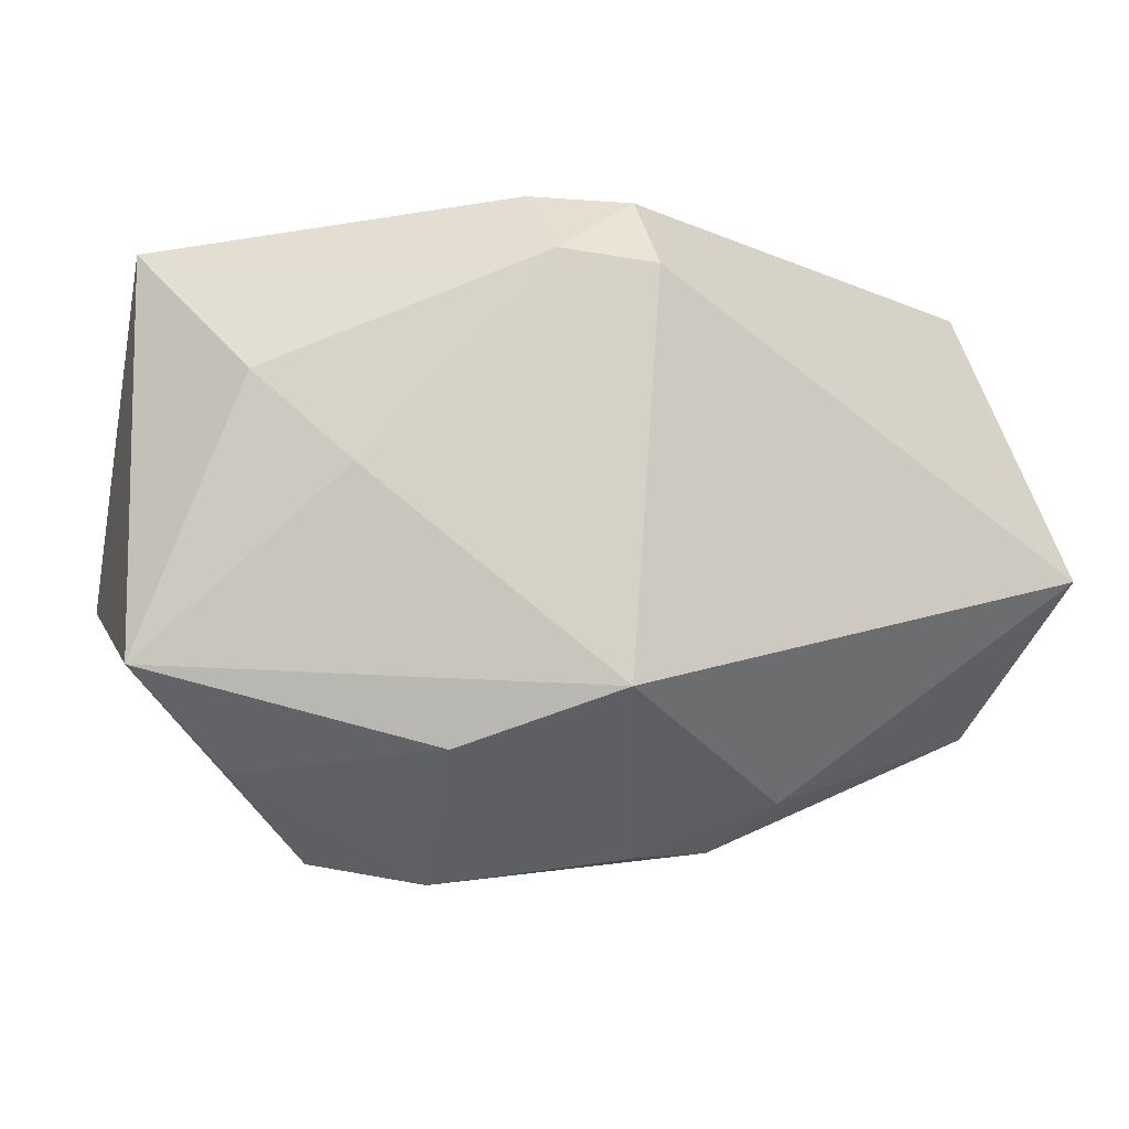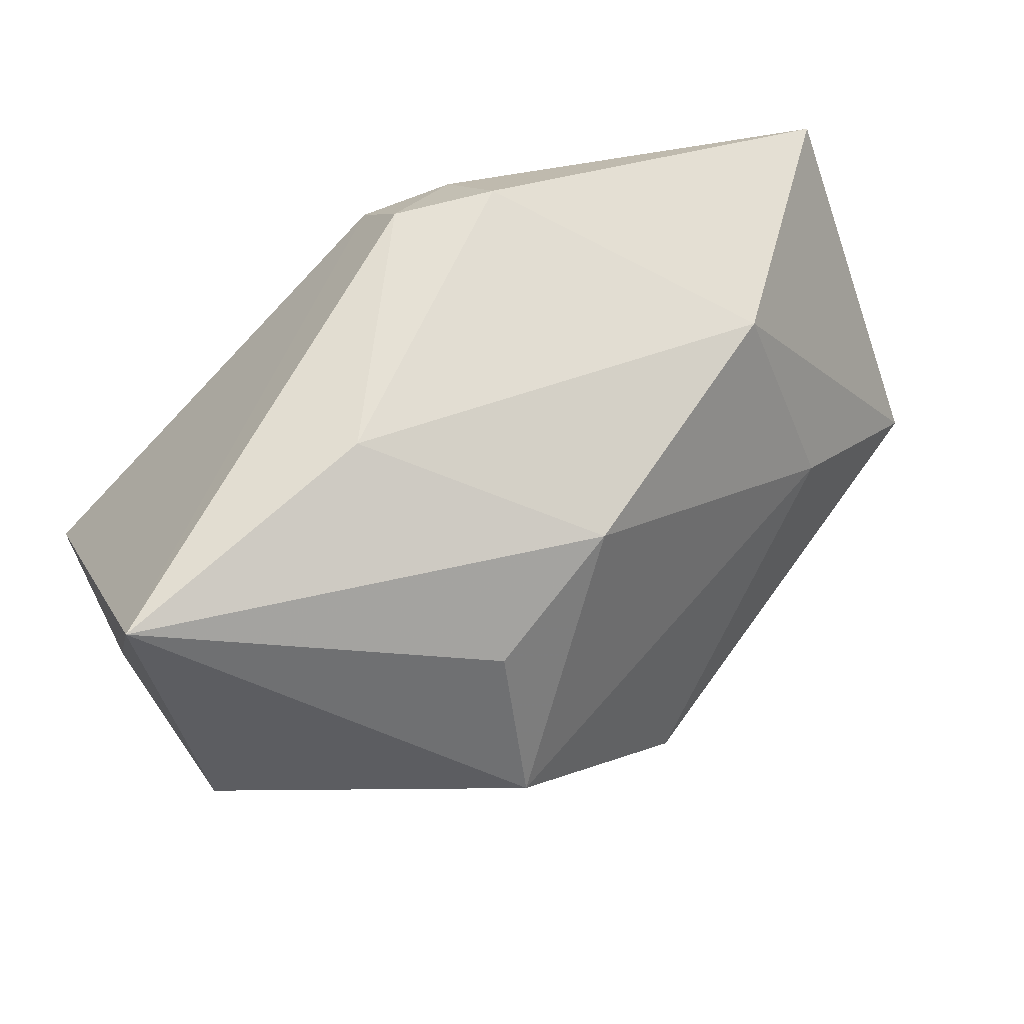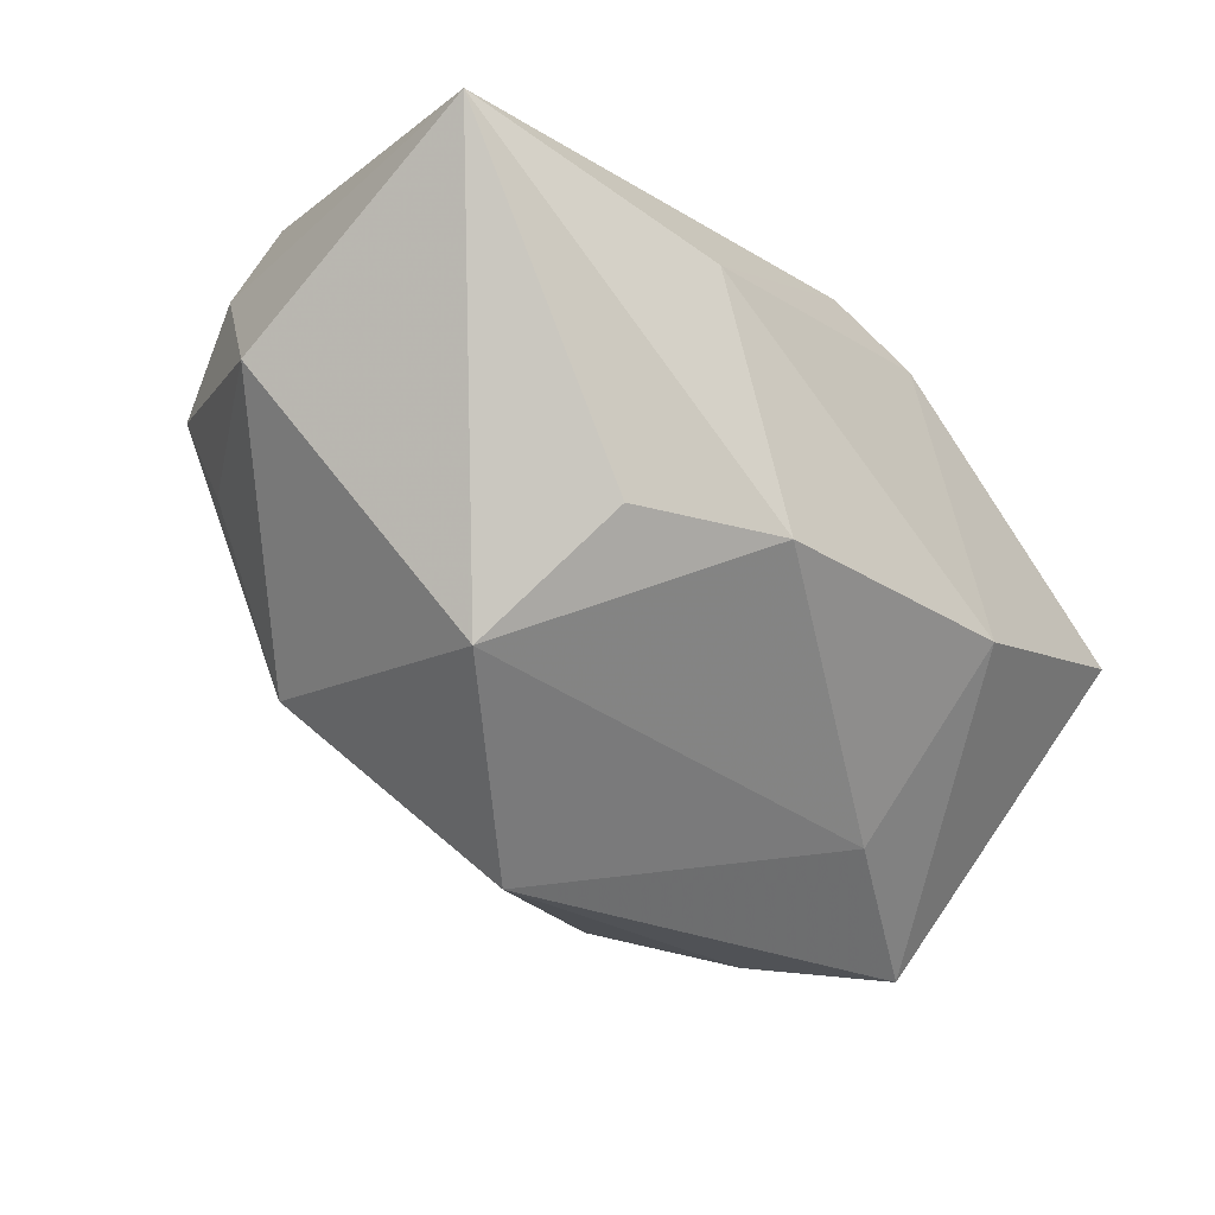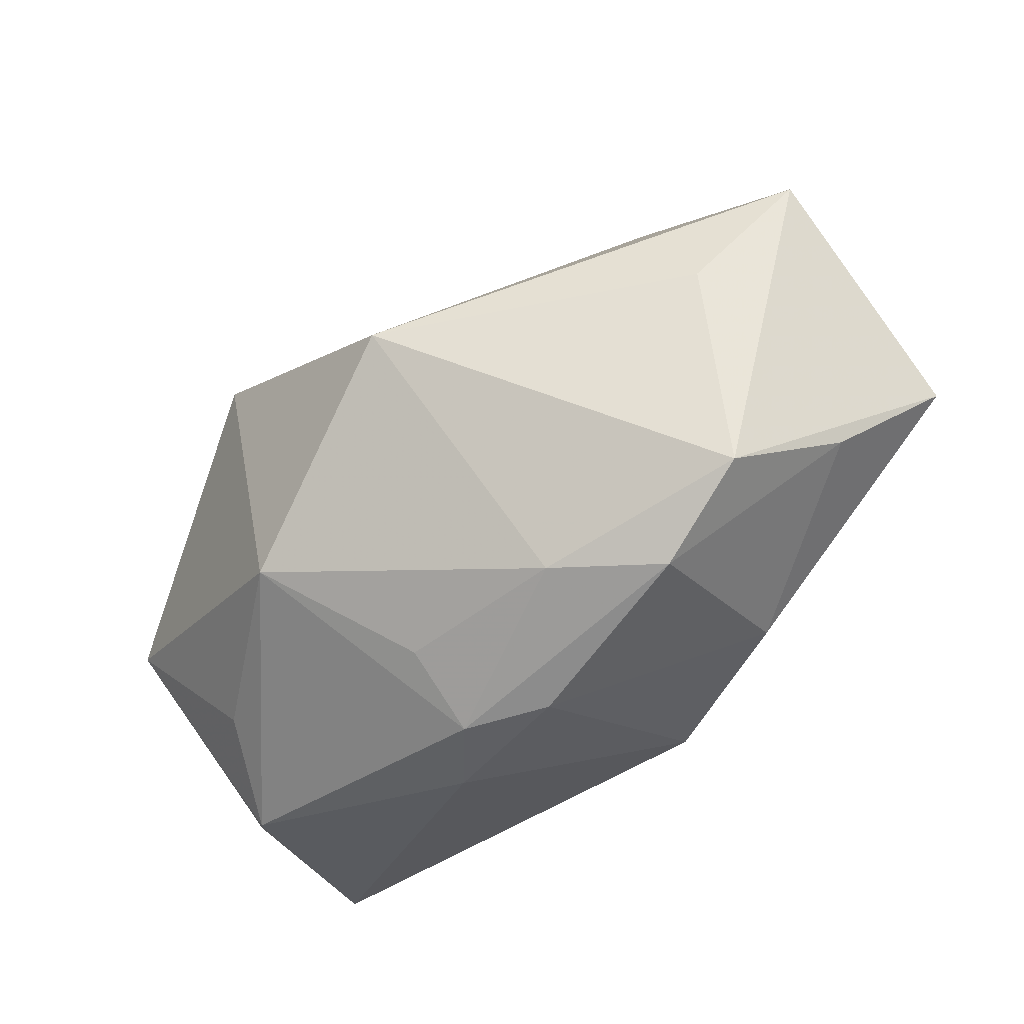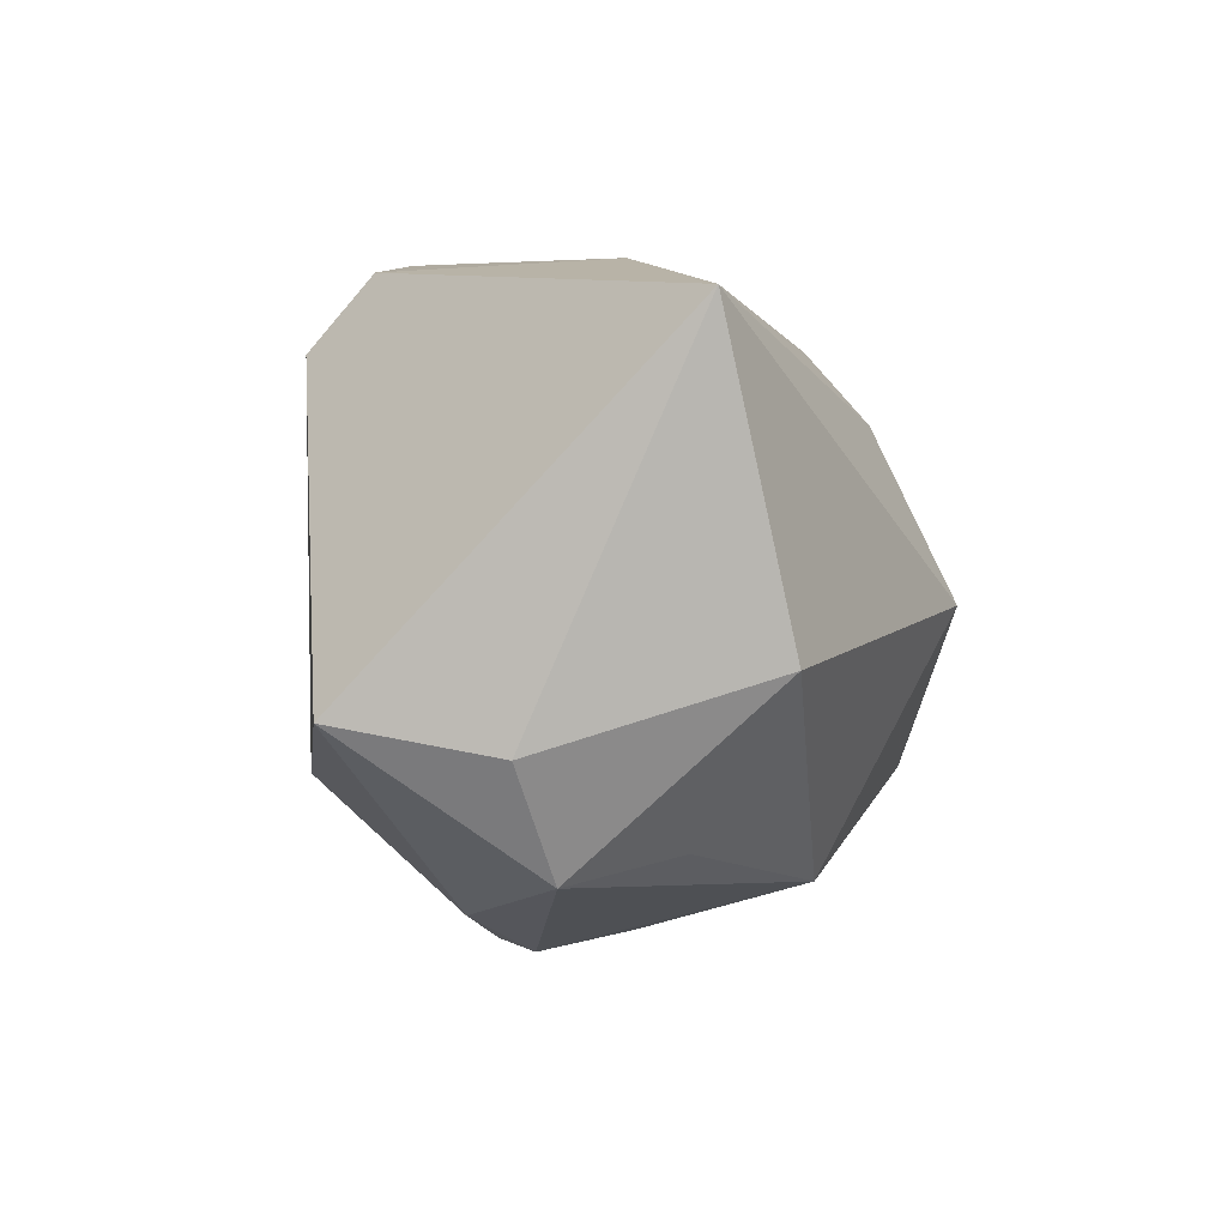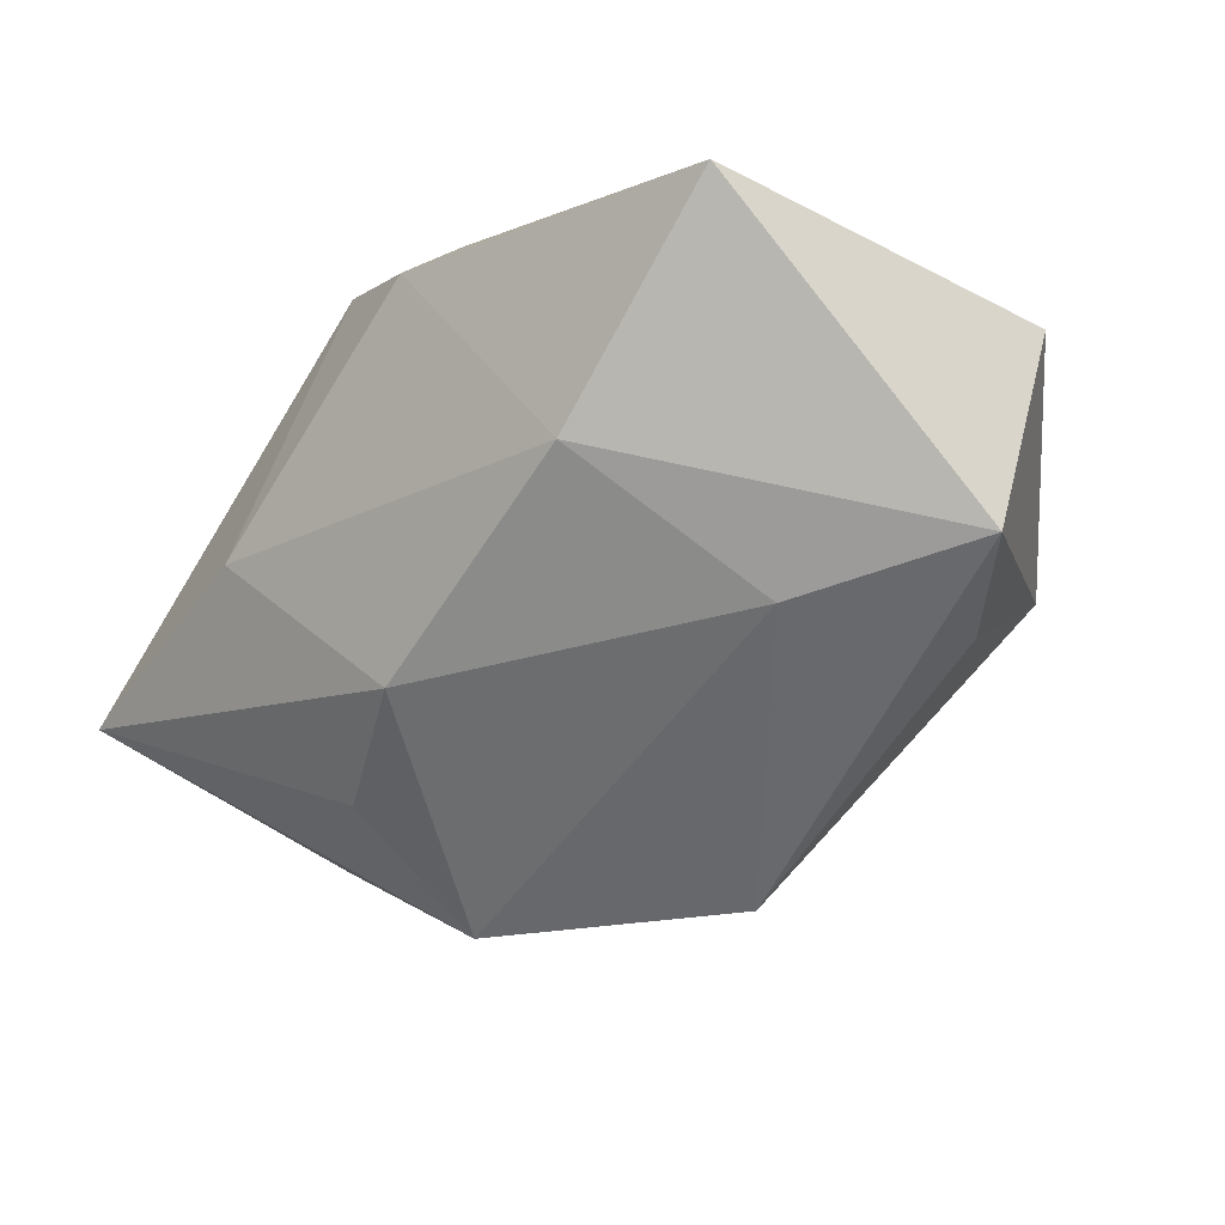
<metadata>
{"format":"obj","ext":"obj","renderer":"f3d","projection":"perspective","resolution":1024,"background":"white","views":[{"elev":-8.4,"azim":-19.1,"up":"+Y"},{"elev":62.8,"azim":145.0,"up":"+Y"},{"elev":-57.6,"azim":135.7,"up":"+Z"},{"elev":-72.1,"azim":-145.3,"up":"+Y"},{"elev":6.1,"azim":83.0,"up":"+Y"},{"elev":-34.4,"azim":-128.3,"up":"+Z"}]}
</metadata>
<code>
v -0.0456 0.02373 0.006308
v 0.01649 0.03028 -0.001621
v -0.001244 0.02204 0.02519
v -0.04605 -0.01438 0.008491
v -0.01083 0.03028 0.01506
v 0.0381 -0.01895 0.006524
v 0.0199 -0.02281 -0.01747
v -0.03293 -0.01611 -0.0165
v 0.01689 0.0005059 -0.03048
v 0.04309 -0.001515 -0.01159
v 0.01547 -0.02599 0.01214
v 0.002279 -0.03114 0.008282
v -0.01023 0.02339 0.02255
v 0.01074 -0.0305 0.005713
v -0.02584 0.02384 -0.009865
v 0.0338 -0.01733 -0.00451
v -0.001425 0.02941 0.01895
v -0.03656 0.01197 0.01433
v 0.04441 0.02757 -0.004897
v -0.03571 -0.02374 0.004071
v -0.004076 -0.01654 0.02519
v -0.02678 -0.03166 -0.002954
v -0.04519 -0.006805 -0.01641
v -0.02775 0.003365 0.01841
v -0.02912 0.003439 -0.01911
v 0.04053 -0.005258 0.02519
v 0.01052 -0.02877 -0.003269
v -0.01859 -0.02197 0.01753
v 0.01444 0.01601 -0.02309
v -0.01613 -0.03366 0.001716
v 0.04242 -0.008095 0.01038
v -0.002678 -0.01684 -0.03001
v 0.0003634 0.02225 -0.02006
v -0.005816 -0.03192 -0.004133
f 24 4 21
f 21 26 3
f 3 24 21
f 26 19 3
f 5 15 1
f 2 15 5
f 2 33 15
f 19 33 2
f 17 3 19
f 17 2 5
f 19 2 17
f 21 4 28
f 21 28 12
f 12 28 30
f 8 32 22
f 34 30 22
f 22 32 34
f 9 19 10
f 23 1 15
f 23 32 8
f 4 1 23
f 23 22 4
f 8 22 23
f 4 24 18
f 18 1 4
f 29 19 9
f 9 33 29
f 29 33 19
f 34 32 7
f 7 10 16
f 7 32 9
f 9 10 7
f 14 30 34
f 14 12 30
f 30 28 20
f 20 22 30
f 20 28 4
f 4 22 20
f 31 19 26
f 31 10 19
f 15 33 25
f 25 23 15
f 25 33 9
f 9 32 25
f 32 23 25
f 1 18 13
f 5 1 13
f 24 3 13
f 13 18 24
f 13 17 5
f 3 17 13
f 34 7 27
f 27 14 34
f 7 14 27
f 12 14 11
f 11 26 21
f 21 12 11
f 16 10 6
f 10 31 6
f 6 11 14
f 6 31 26
f 26 11 6
f 6 7 16
f 6 14 7

</code>
